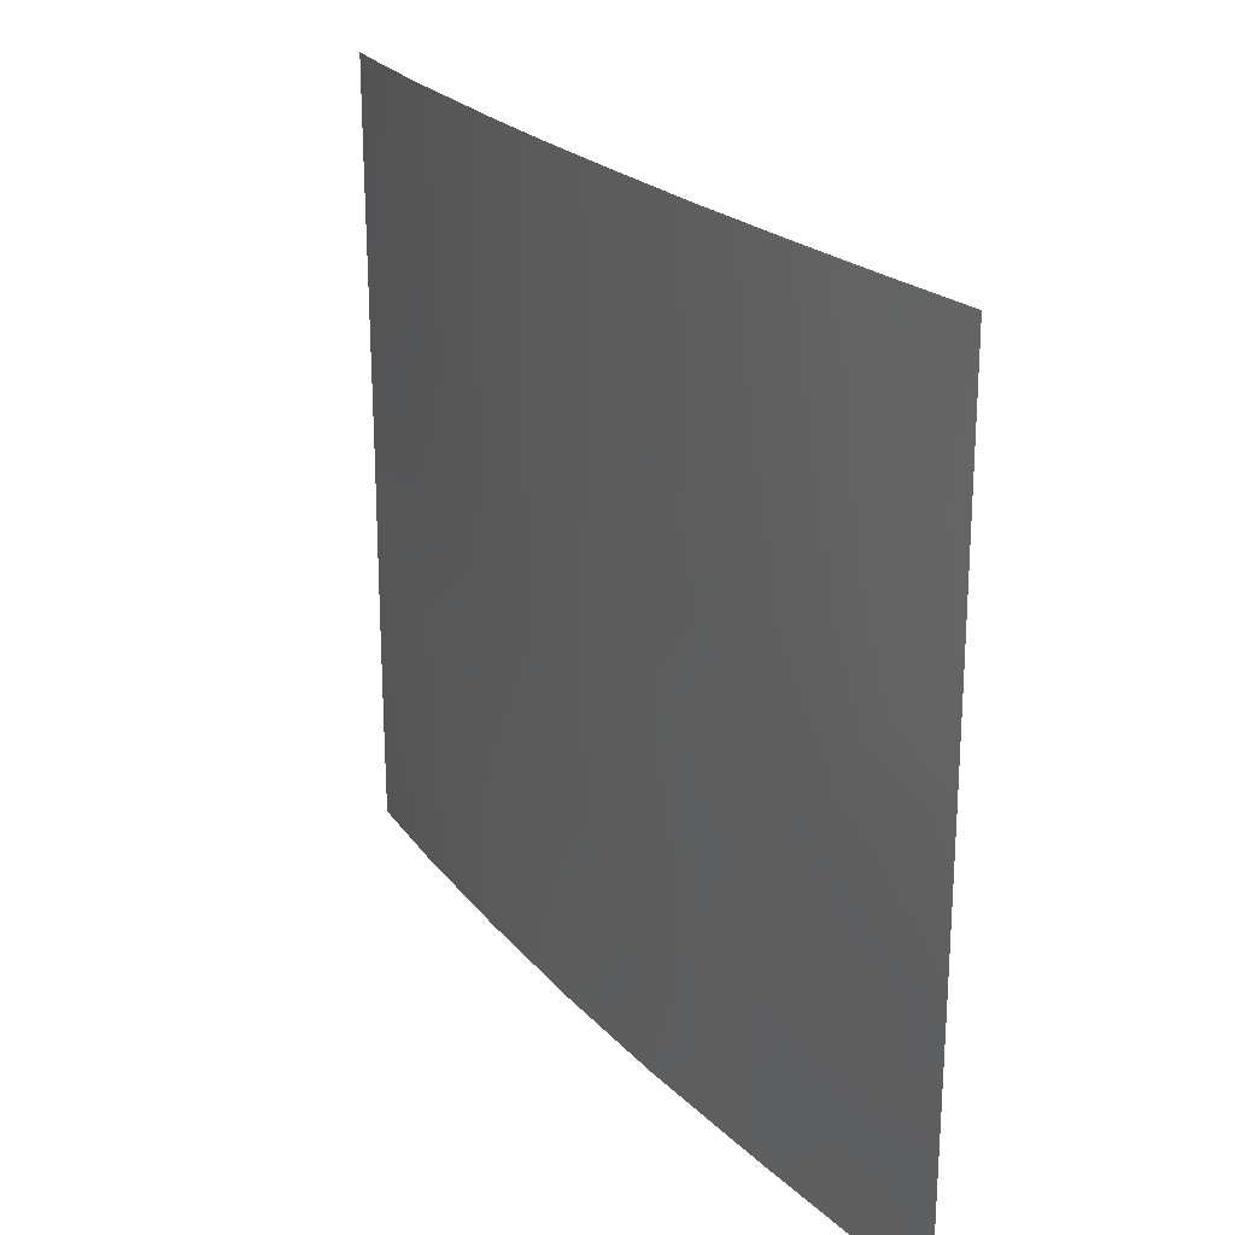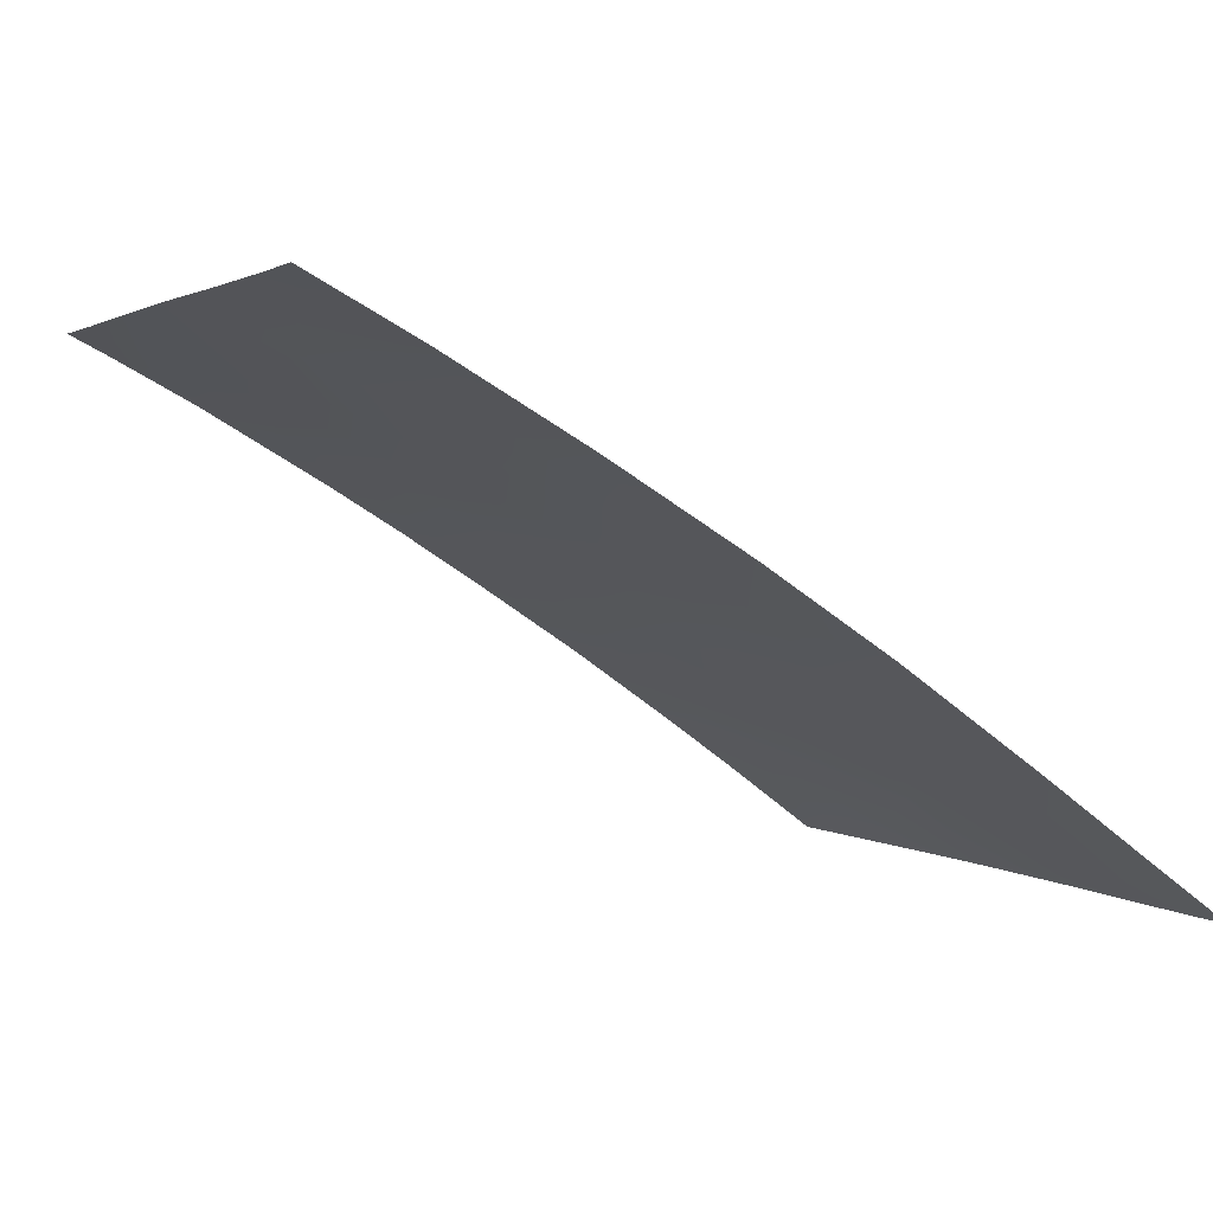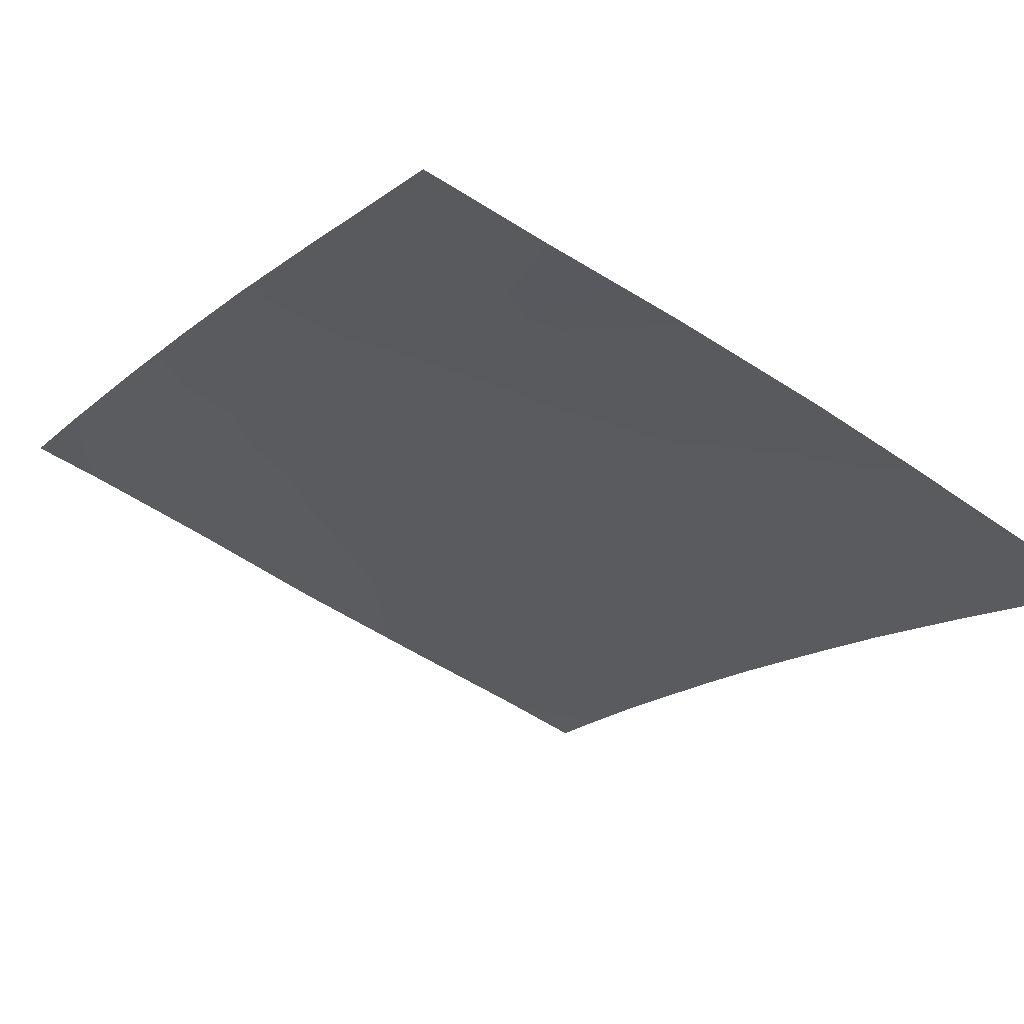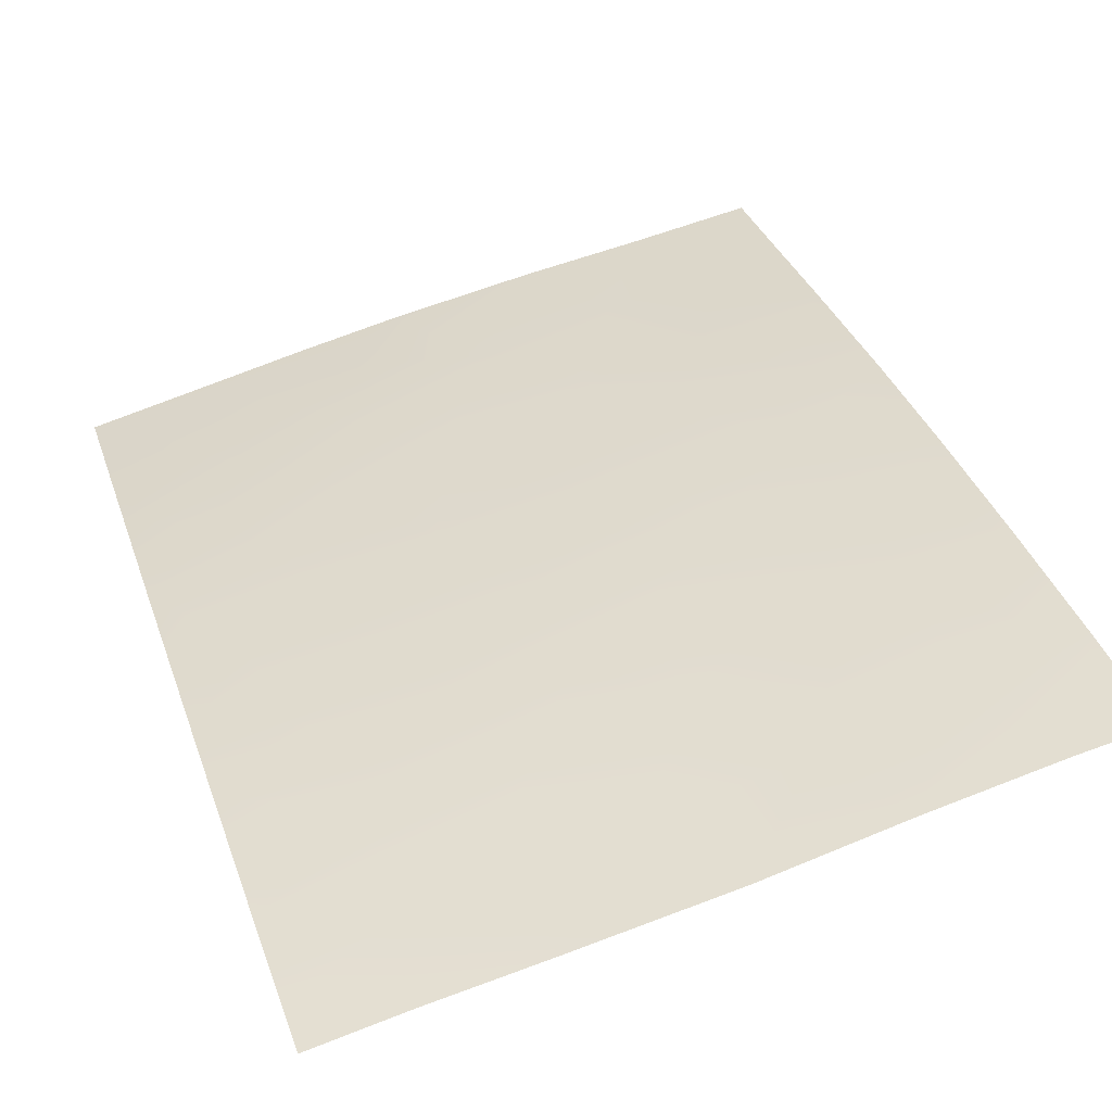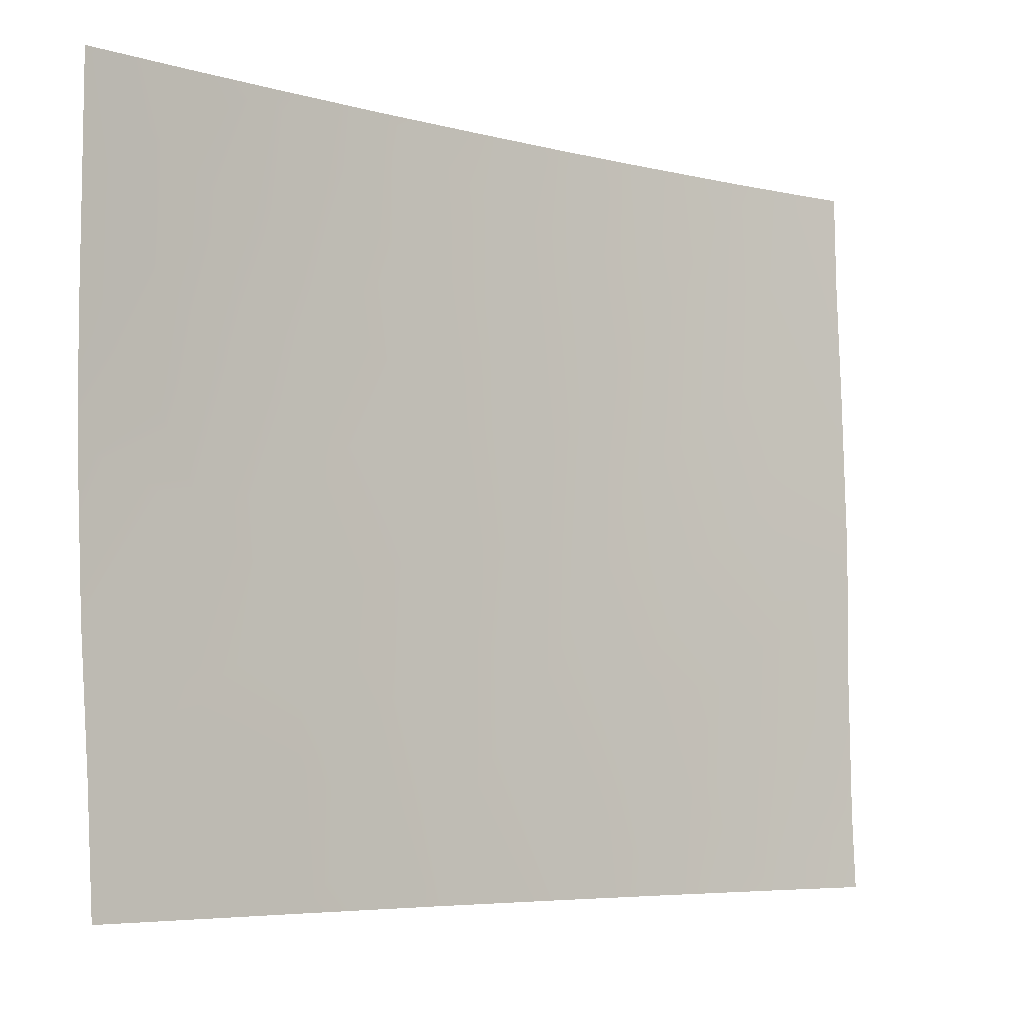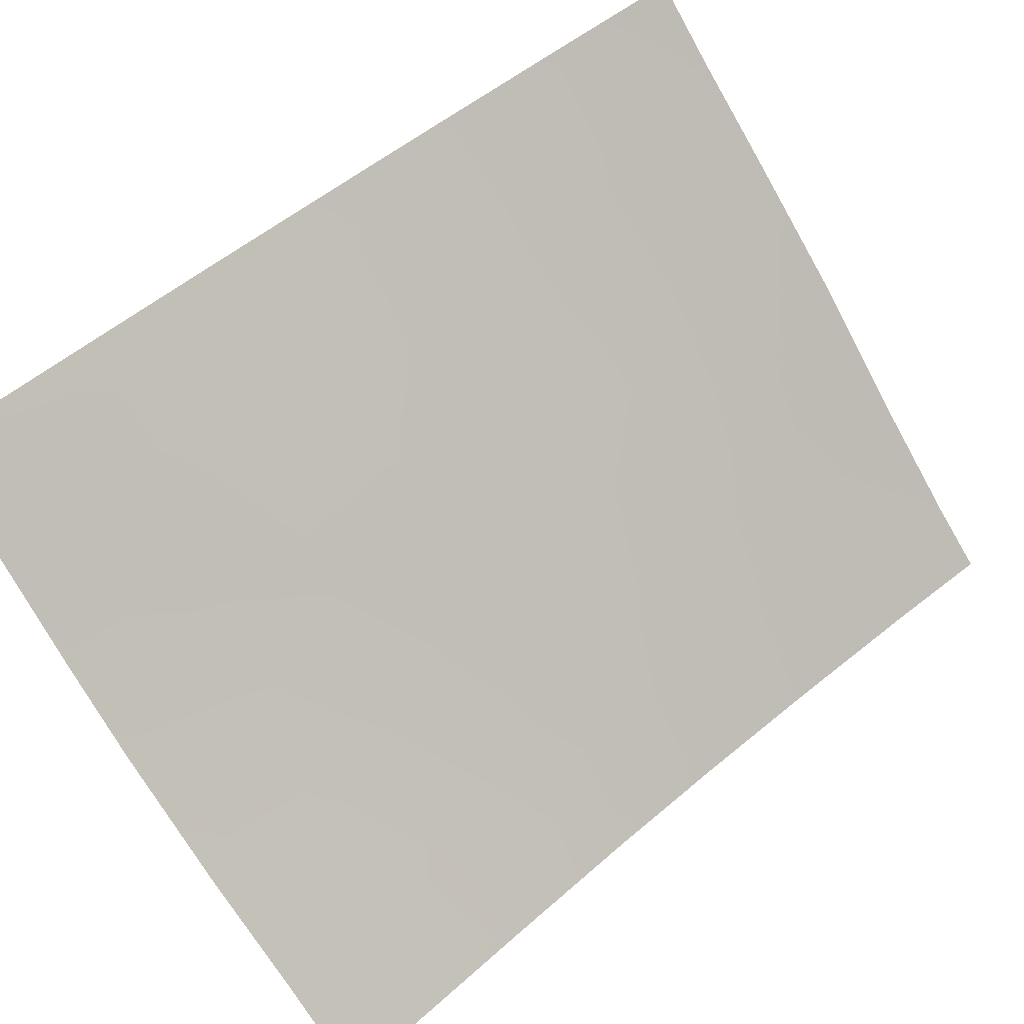
<metadata>
{"format":"obj","ext":"obj","renderer":"f3d","projection":"perspective","resolution":1024,"background":"white","views":[{"elev":22.2,"azim":93.3,"up":"+Y"},{"elev":1.8,"azim":-23.9,"up":"+Z"},{"elev":-53.3,"azim":53.1,"up":"+Z"},{"elev":71.3,"azim":-111.9,"up":"+Z"},{"elev":-5.8,"azim":173.4,"up":"+Y"},{"elev":-72.8,"azim":-151.7,"up":"+Z"}]}
</metadata>
<code>
v 29.52 -42.09 32.29
v 18.88 -50 38.72
v 21.93 -42.32 37.13
v 31.59 -45.96 30.72
v 18.95 -46.56 38.72
v 24.41 -38 35.71
v 27.38 -38 33.79
v 25.34 -44.48 35.01
v 23.89 -48.3 35.87
v 29.09 -38 32.61
v 21.11 -38 37.66
v 19.09 -38 38.72
v 31.69 -39.91 30.72
v 29.93 -50 31.75
v 31.47 -48.09 30.72
v 31.38 -50 30.72
v 31.68 -38 30.72
v 19.01 -41.5 38.72
v 26.85 -40.19 34.1
v 26.93 -44.79 33.97
v 28.16 -41.18 33.21
v 25.76 -48.02 34.7
v 28.6 -47.93 32.78
v 28.27 -39.45 33.17
v 20.34 -47.82 37.96
v 19.75 -38 38.38
v 19.07 -39.54 38.72
v 31.68 -43.55 30.72
v 30.7 -42.73 31.45
v 23.48 -41.49 36.22
v 29.96 -44.41 31.97
v 25.15 -40.94 35.18
v 24.02 -39.5 35.93
v 22.19 -39.97 37.01
v 24.59 -50 35.43
v 18.92 -48.77 38.72
v 20.41 -39.71 38
v 23.18 -38 36.46
v 22.55 -50 36.68
v 29.98 -48.82 31.76
v 27.3 -48.65 33.68
v 20.4 -43.36 37.94
v 26.48 -50 34.21
v 18.94 -44.15 38.72
v 21.93 -44.63 37.07
v 28.16 -43.34 33.18
v 31.69 -41.82 30.72
v 30.71 -40.91 31.45
v 29.53 -40.02 32.28
v 26.42 -42.45 34.34
v 24.53 -42.92 35.55
v 25.82 -38 34.81
v 25.63 -39.07 34.92
v 23.07 -43.28 36.43
v 20.48 -50 37.86
v 22.98 -46.55 36.43
v 24.62 -46.39 35.44
v 22.06 -48.32 36.97
v 23.7 -44.77 36.02
v 30.33 -38 31.72
v 28.55 -50 32.75
v 30.63 -39.11 31.49
v 30.01 -46.87 31.82
v 20.3 -45.63 37.99
v 26.06 -46.02 34.53
v 27.2 -46.88 33.79
v 28.48 -45.69 32.94
v 21.55 -46.65 37.27
v 20.81 -41.36 37.76
f 28 31 29
f 40 63 15
f 5 64 25
f 43 22 41
f 47 29 48
f 56 58 68
f 19 50 32
f 19 53 7
f 21 19 24
f 50 20 8
f 46 50 21
f 59 54 51
f 58 55 25
f 24 10 49
f 12 26 27
f 26 11 37
f 15 63 4
f 34 30 3
f 34 33 30
f 35 39 9
f 5 25 36
f 36 25 55
f 26 37 27
f 24 7 10
f 37 11 34
f 11 38 34
f 38 6 33
f 34 38 33
f 58 39 55
f 14 40 16
f 65 66 22
f 25 68 58
f 62 17 13
f 43 35 22
f 44 18 42
f 57 8 65
f 65 8 20
f 68 25 64
f 64 44 42
f 13 47 48
f 47 28 29
f 48 29 1
f 1 49 48
f 18 27 37
f 32 51 30
f 30 51 54
f 6 52 53
f 52 7 53
f 33 32 30
f 32 33 53
f 6 53 33
f 24 19 7
f 19 32 53
f 36 55 2
f 59 56 45
f 9 58 56
f 3 42 69
f 9 39 58
f 42 3 45
f 42 45 64
f 32 50 51
f 51 50 8
f 1 46 21
f 46 20 50
f 21 50 19
f 45 68 64
f 9 56 57
f 40 15 16
f 57 59 8
f 59 57 56
f 59 45 54
f 8 59 51
f 49 1 21
f 60 62 10
f 22 9 57
f 49 21 24
f 66 23 41
f 23 66 67
f 31 63 67
f 41 61 43
f 31 4 63
f 28 4 31
f 41 23 61
f 1 31 46
f 46 31 67
f 10 62 49
f 1 29 31
f 62 60 17
f 49 62 48
f 48 62 13
f 63 40 23
f 61 40 14
f 23 40 61
f 64 5 44
f 30 54 3
f 66 65 20
f 66 41 22
f 20 46 67
f 45 3 54
f 23 67 63
f 56 68 45
f 22 35 9
f 69 34 3
f 69 42 18
f 18 37 69
f 22 57 65
f 37 34 69
f 20 67 66

</code>
